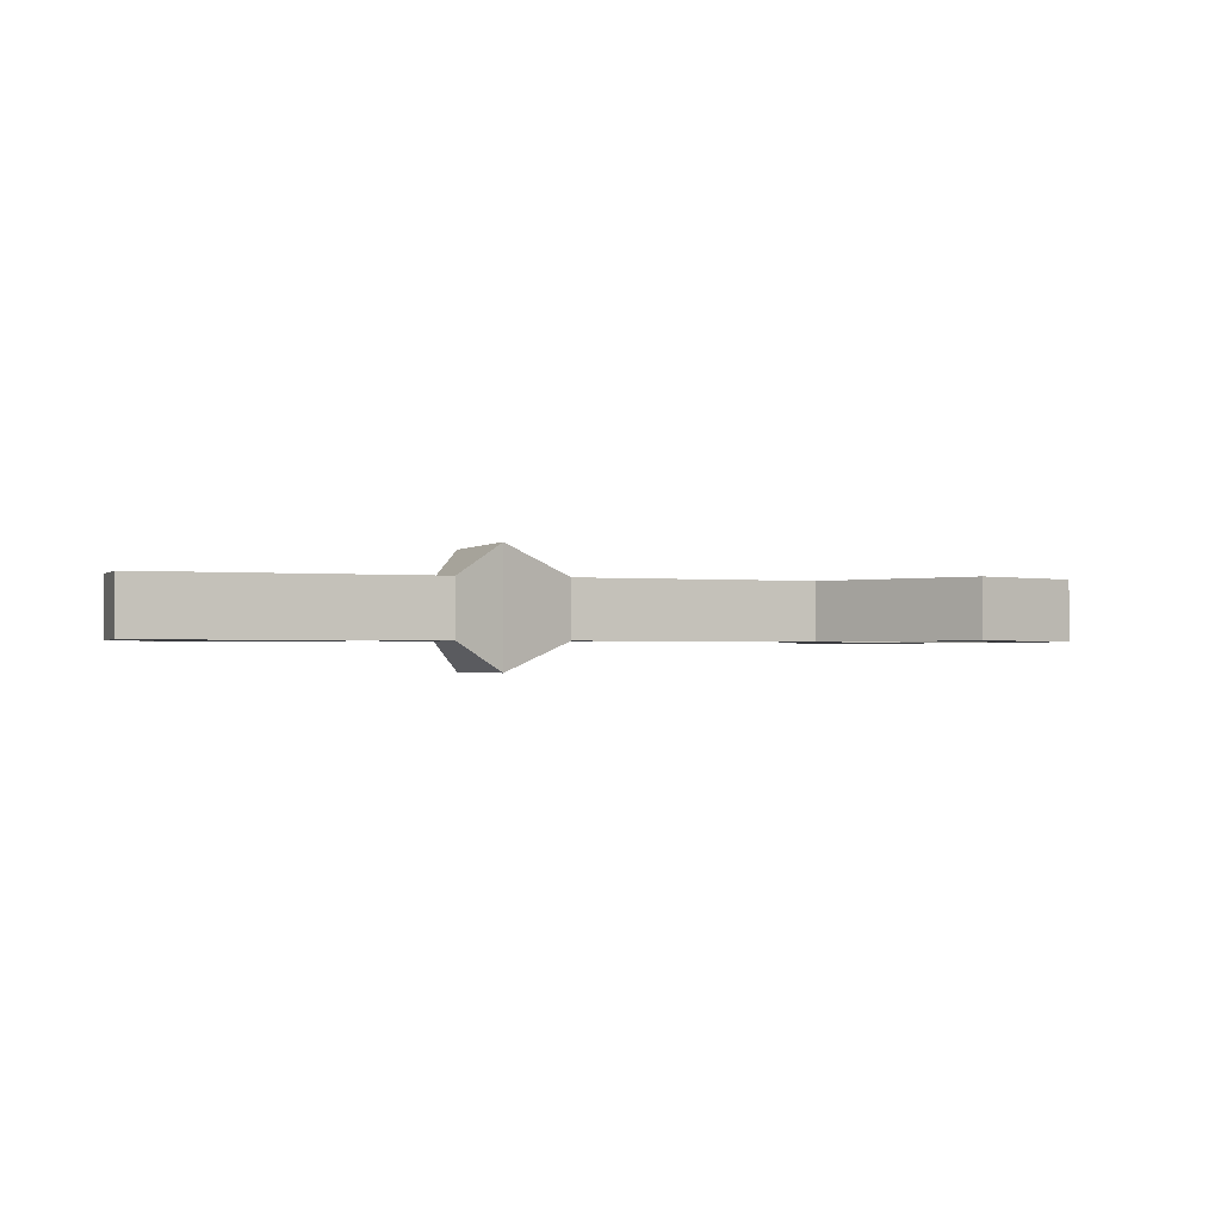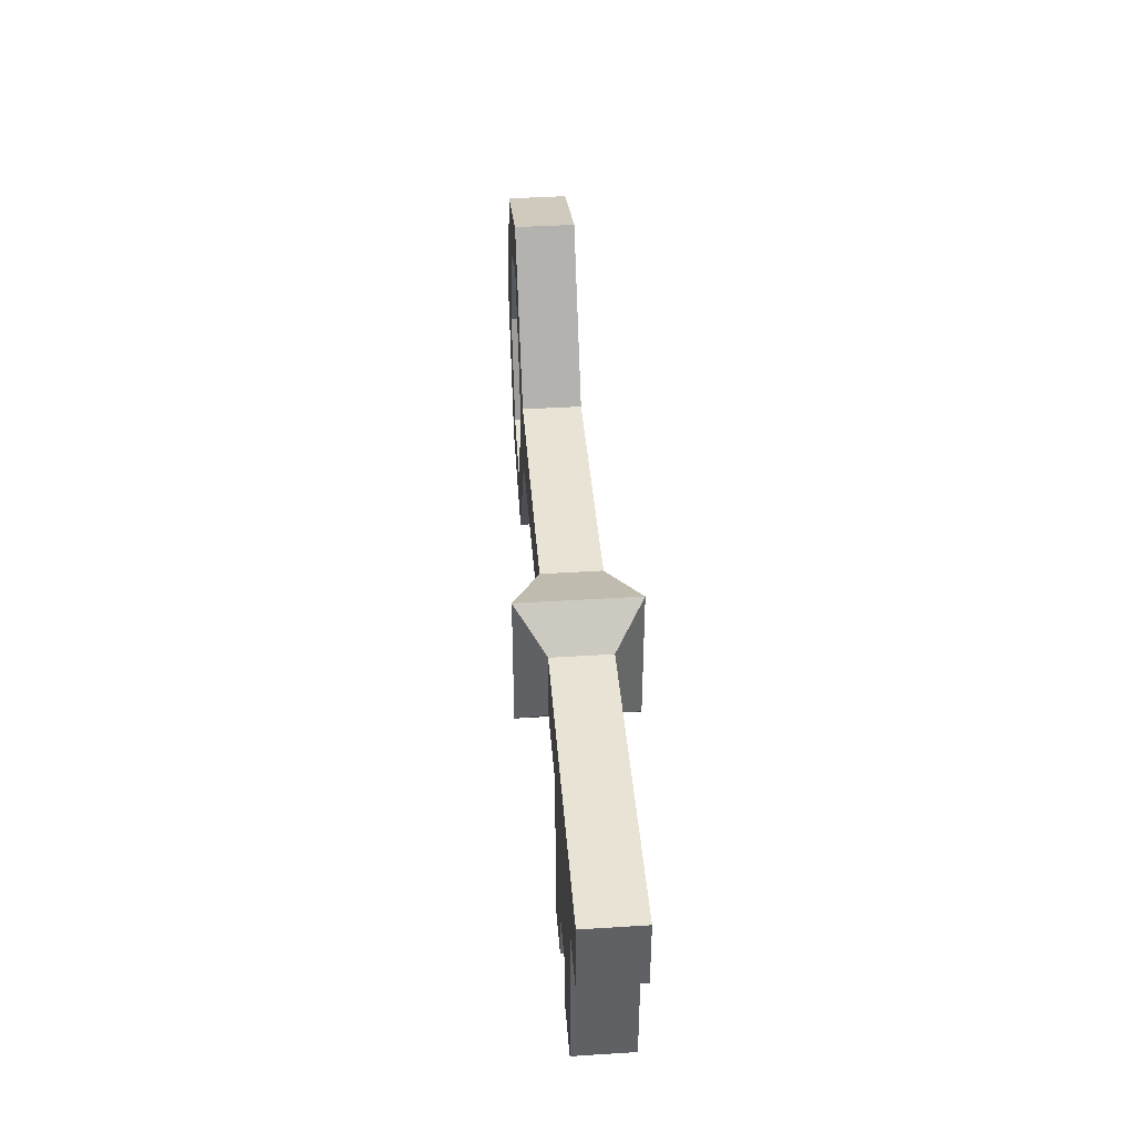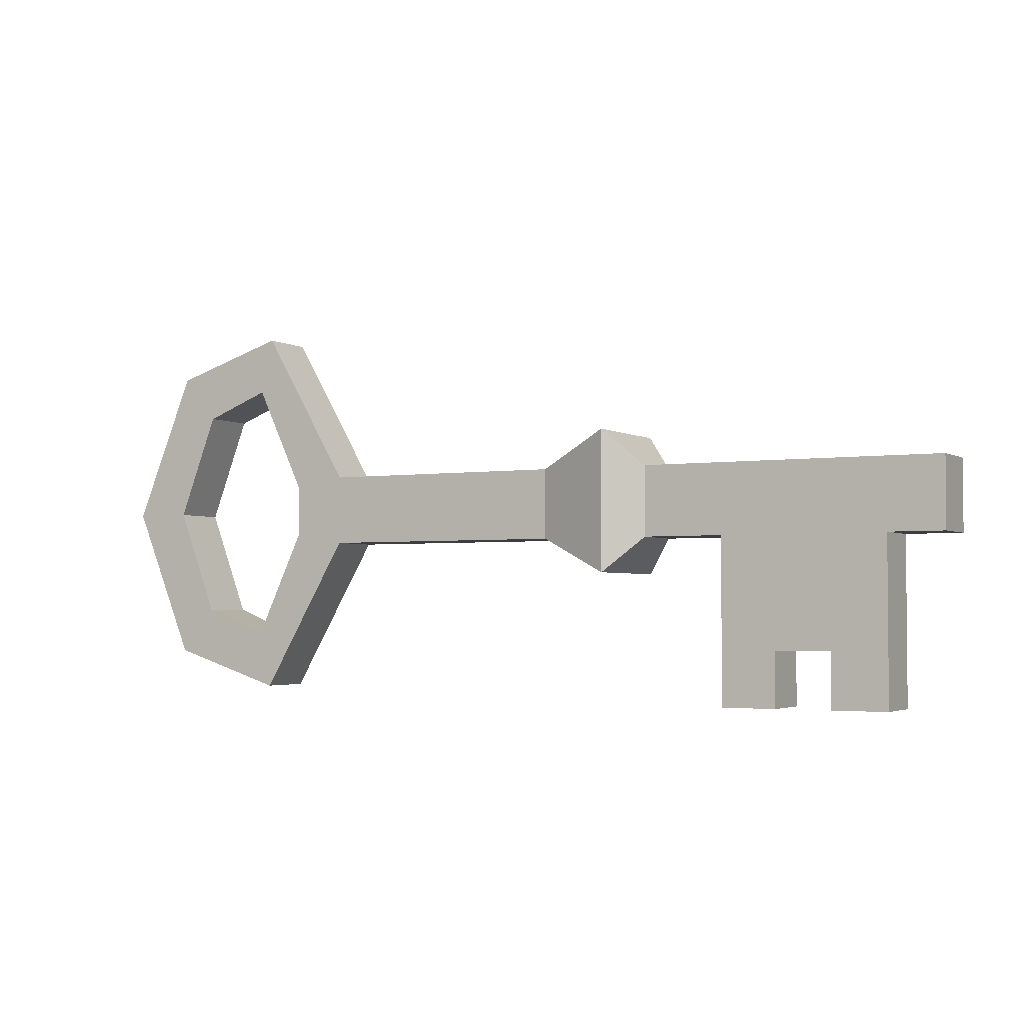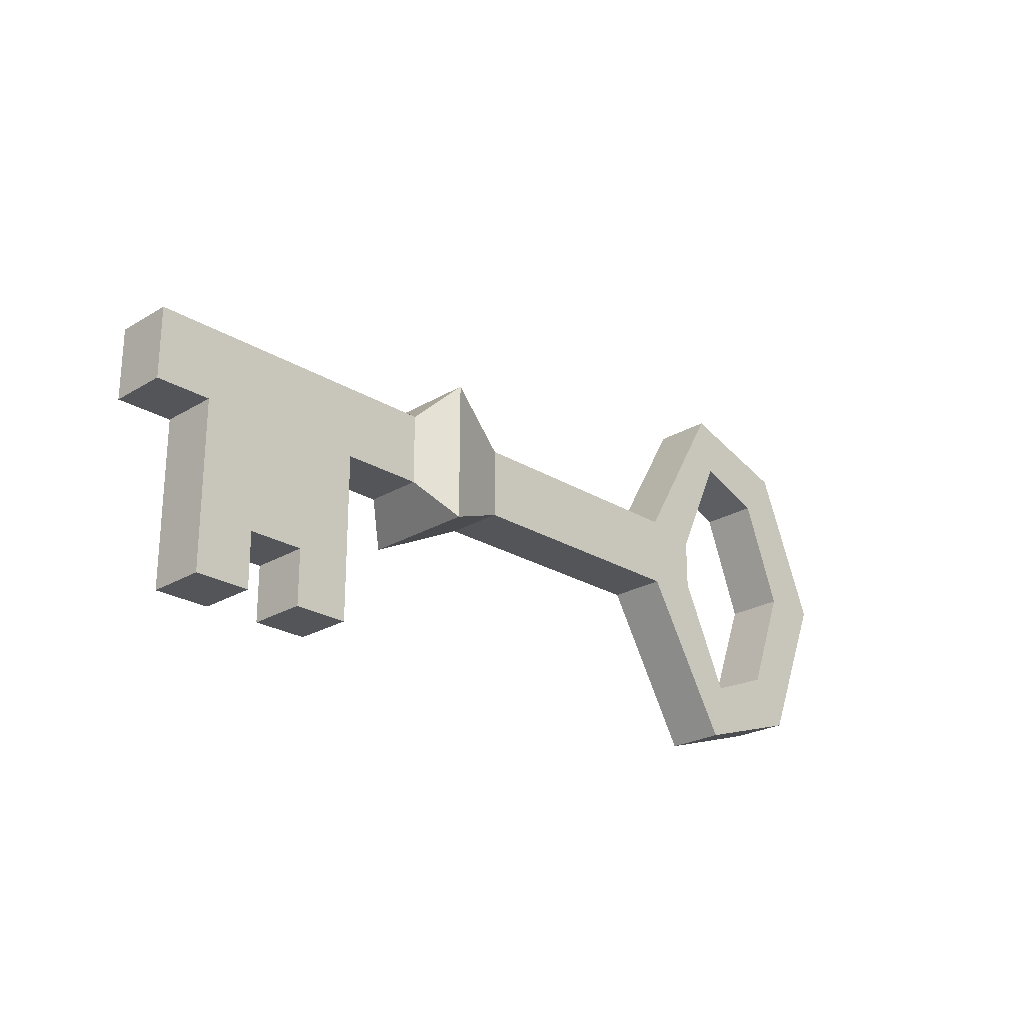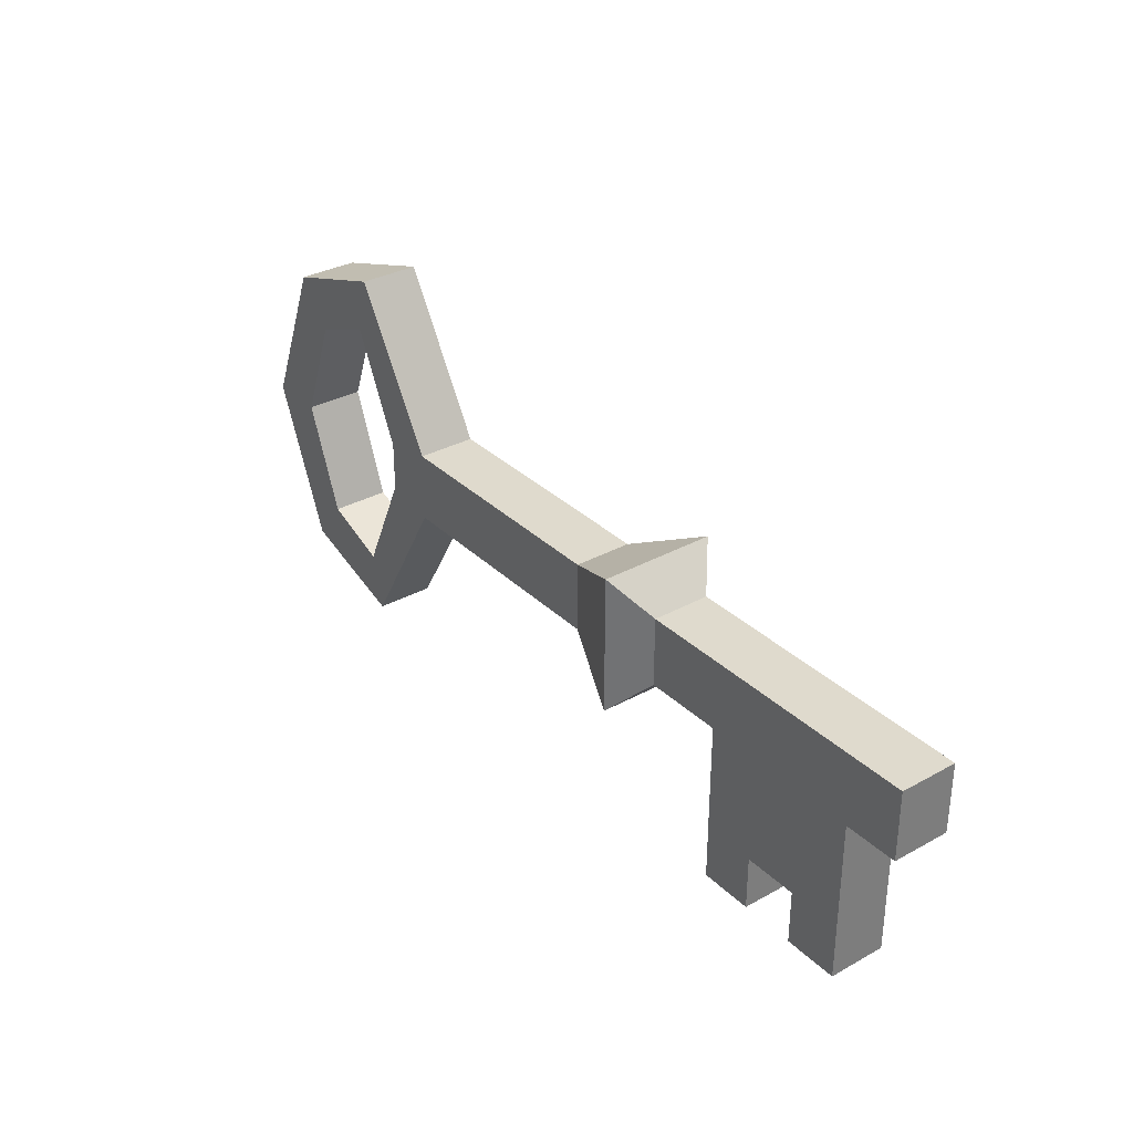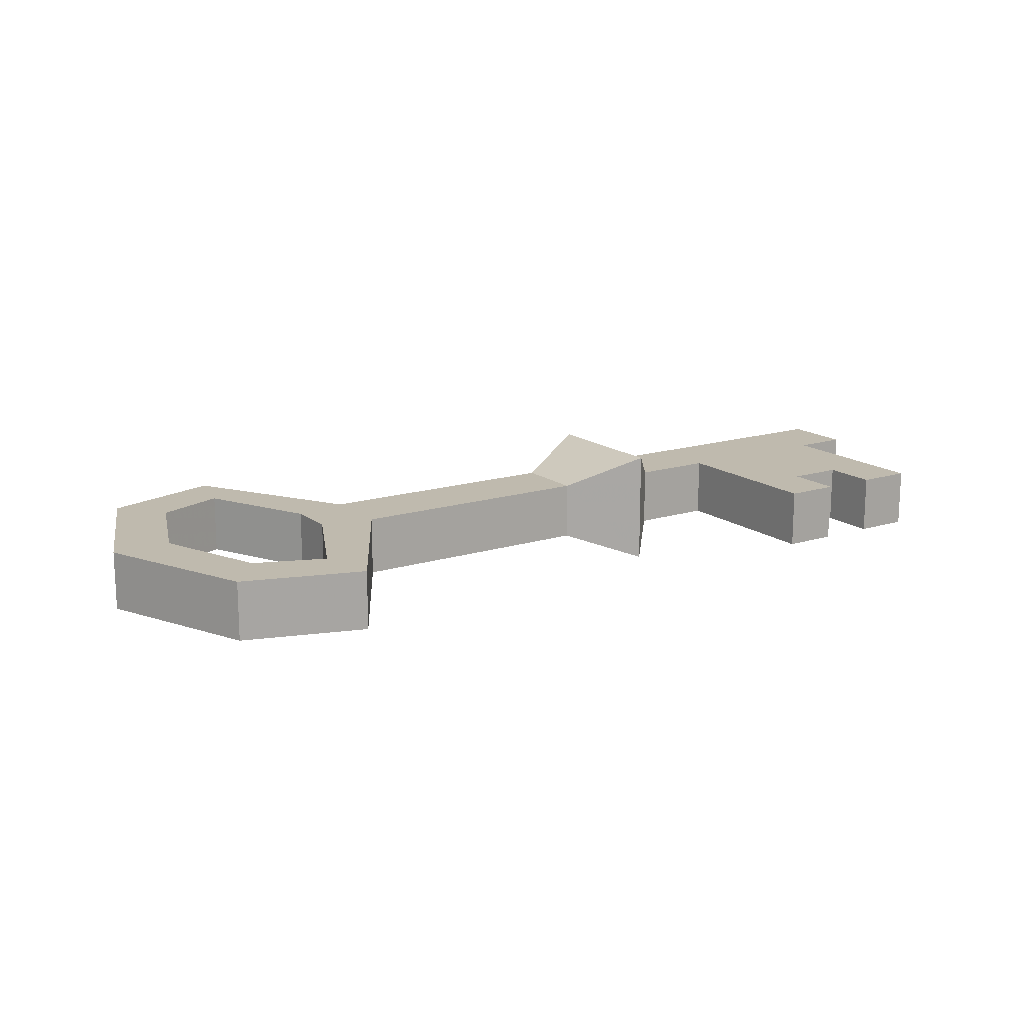
<metadata>
{"format":"obj","ext":"obj","renderer":"f3d","projection":"perspective","resolution":1024,"background":"white","views":[{"elev":-1.3,"azim":158.9,"up":"+Z"},{"elev":41.0,"azim":85.6,"up":"+Y"},{"elev":-3.0,"azim":28.6,"up":"+Y"},{"elev":-24.1,"azim":134.7,"up":"+Y"},{"elev":32.6,"azim":52.5,"up":"+Y"},{"elev":15.7,"azim":-33.3,"up":"+Z"}]}
</metadata>
<code>
g AntiqueKey
v -0.05679 0.02162 -0.00313
v -0.05009 0.00525 -0.00313
v -0.03753 0.00121 -0.00313
v -0.02782 0.01783 -0.00313
v -0.02782 0.02541 -0.00313
v -0.03753 0.04204 -0.00313
v -0.05009 0.03799 -0.00313
v -0.05679 0.02162 0.00313
v -0.05009 0.00525 0.00313
v -0.03753 0.00121 0.00313
v -0.02782 0.01783 0.00313
v -0.02782 0.02541 0.00313
v -0.03753 0.04204 0.00313
v -0.05009 0.03799 0.00313
v -0.05053 0.02162 0.00313
v -0.04618 0.01015 0.00313
v -0.03892 0.00731 0.00313
v -0.03347 0.01897 0.00313
v -0.03347 0.02428 0.00313
v -0.03892 0.03593 0.00313
v -0.04618 0.0331 0.00313
v -0.05053 0.02162 -0.00313
v -0.04618 0.01015 -0.00313
v -0.03892 0.00731 -0.00313
v -0.03347 0.01897 -0.00313
v -0.03347 0.02428 -0.00313
v -0.03892 0.03593 -0.00313
v -0.04618 0.0331 -0.00313
v -0.00094 0.02541 -0.00313
v -0.00094 0.02541 0.00313
v -0.00094 0.01783 0.00313
v -0.00094 0.01783 -0.00313
v 0.00733 0.0292 0.00626
v 0.00733 0.01404 0.00626
v 0.00733 0.01404 -0.00626
v 0.00733 0.0292 -0.00626
v 0.01093 0.01783 0.00313
v 0.01093 0.01783 -0.00313
v 0.01093 0.02541 -0.00313
v 0.01093 0.02541 0.00313
v 0.01958 0.01783 -0.00313
v 0.01958 0.02541 -0.00313
v 0.01958 0.02541 0.00313
v 0.01958 0.01783 0.00313
v 0.0254 0.02541 -0.00313
v 0.0254 0.02541 0.00313
v 0.0254 0.01783 0.00313
v 0.0254 0.01783 -0.00313
v 0.03133 0.02541 0.00313
v 0.03133 0.01783 0.00313
v 0.03133 0.01783 -0.00313
v 0.03133 0.02541 -0.00313
v 0.03727 0.01783 0.00313
v 0.03727 0.01783 -0.00313
v 0.03727 0.02541 -0.00313
v 0.03727 0.02541 0.00313
v 0.04321 0.01783 -0.00313
v 0.04321 0.02541 -0.00313
v 0.04321 0.02541 0.00313
v 0.04321 0.01783 0.00313
v 0.0254 0.00596 -0.00313
v 0.03133 0.00596 -0.00313
v 0.03727 0.00596 -0.00313
v 0.03727 0.00596 0.00313
v 0.03133 0.00596 0.00313
v 0.0254 0.00596 0.00313
v 0.01958 0.00596 0.00313
v 0.01958 0.00596 -0.00313
v 0.0254 2e-05 0.00313
v 0.01958 2e-05 0.00313
v 0.01958 2e-05 -0.00313
v 0.0254 2e-05 -0.00313
v 0.03727 2e-05 -0.00313
v 0.03727 2e-05 0.00313
v 0.03133 2e-05 0.00313
v 0.03133 2e-05 -0.00313
f 2 9 8 1
f 3 10 9 2
f 4 11 10 3
f 60 57 58 59
f 6 13 12 5
f 7 14 13 6
f 1 8 14 7
f 9 16 15 8
f 10 17 16 9
f 11 18 17 10
f 12 19 18 11
f 13 20 19 12
f 14 21 20 13
f 8 15 21 14
f 16 23 22 15
f 17 24 23 16
f 18 25 24 17
f 19 26 25 18
f 20 27 26 19
f 21 28 27 20
f 15 22 28 21
f 23 2 1 22
f 24 3 2 23
f 25 4 3 24
f 26 5 4 25
f 27 6 5 26
f 28 7 6 27
f 22 1 7 28
f 29 32 4 5
f 30 29 5 12
f 31 30 12 11
f 32 31 11 4
f 33 36 29 30
f 34 33 30 31
f 35 34 31 32
f 36 35 32 29
f 37 40 33 34
f 38 37 34 35
f 39 38 35 36
f 40 39 36 33
f 41 44 37 38
f 42 41 38 39
f 43 42 39 40
f 44 43 40 37
f 45 48 41 42
f 46 45 42 43
f 47 46 43 44
f 72 69 70 71
f 49 52 45 46
f 50 49 46 47
f 66 61 62 65
f 52 51 48 45
f 53 56 49 50
f 76 73 74 75
f 55 54 51 52
f 56 55 52 49
f 57 60 53 54
f 58 57 54 55
f 59 58 55 56
f 60 59 56 53
f 61 68 41 48
f 62 61 48 51
f 63 62 51 54
f 64 63 54 53
f 65 64 53 50
f 66 65 50 47
f 67 66 47 44
f 68 67 44 41
f 69 72 61 66
f 70 69 66 67
f 71 70 67 68
f 72 71 68 61
f 73 76 62 63
f 74 73 63 64
f 75 74 64 65
f 76 75 65 62

</code>
